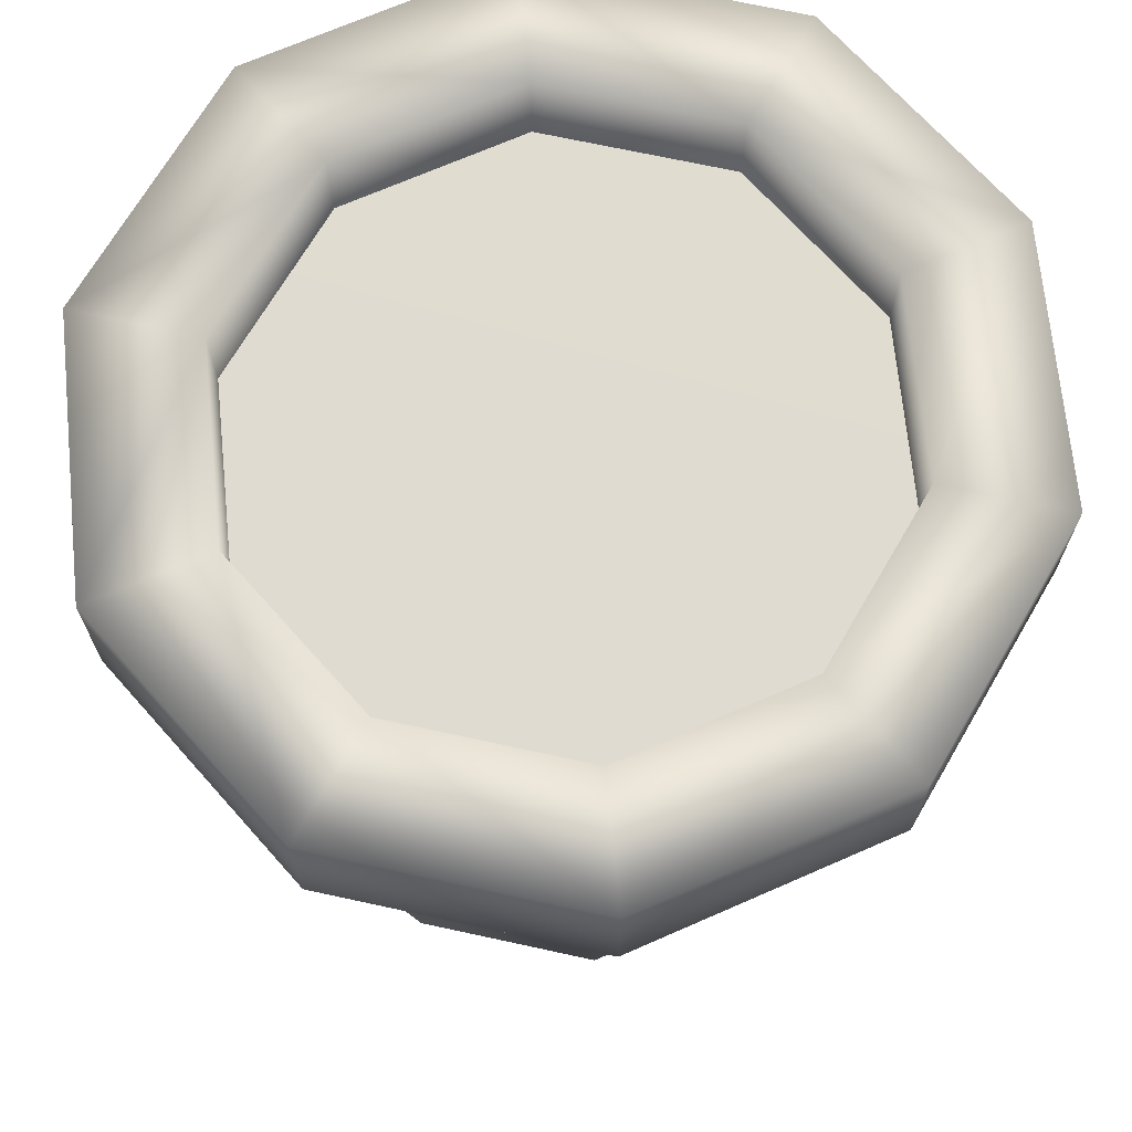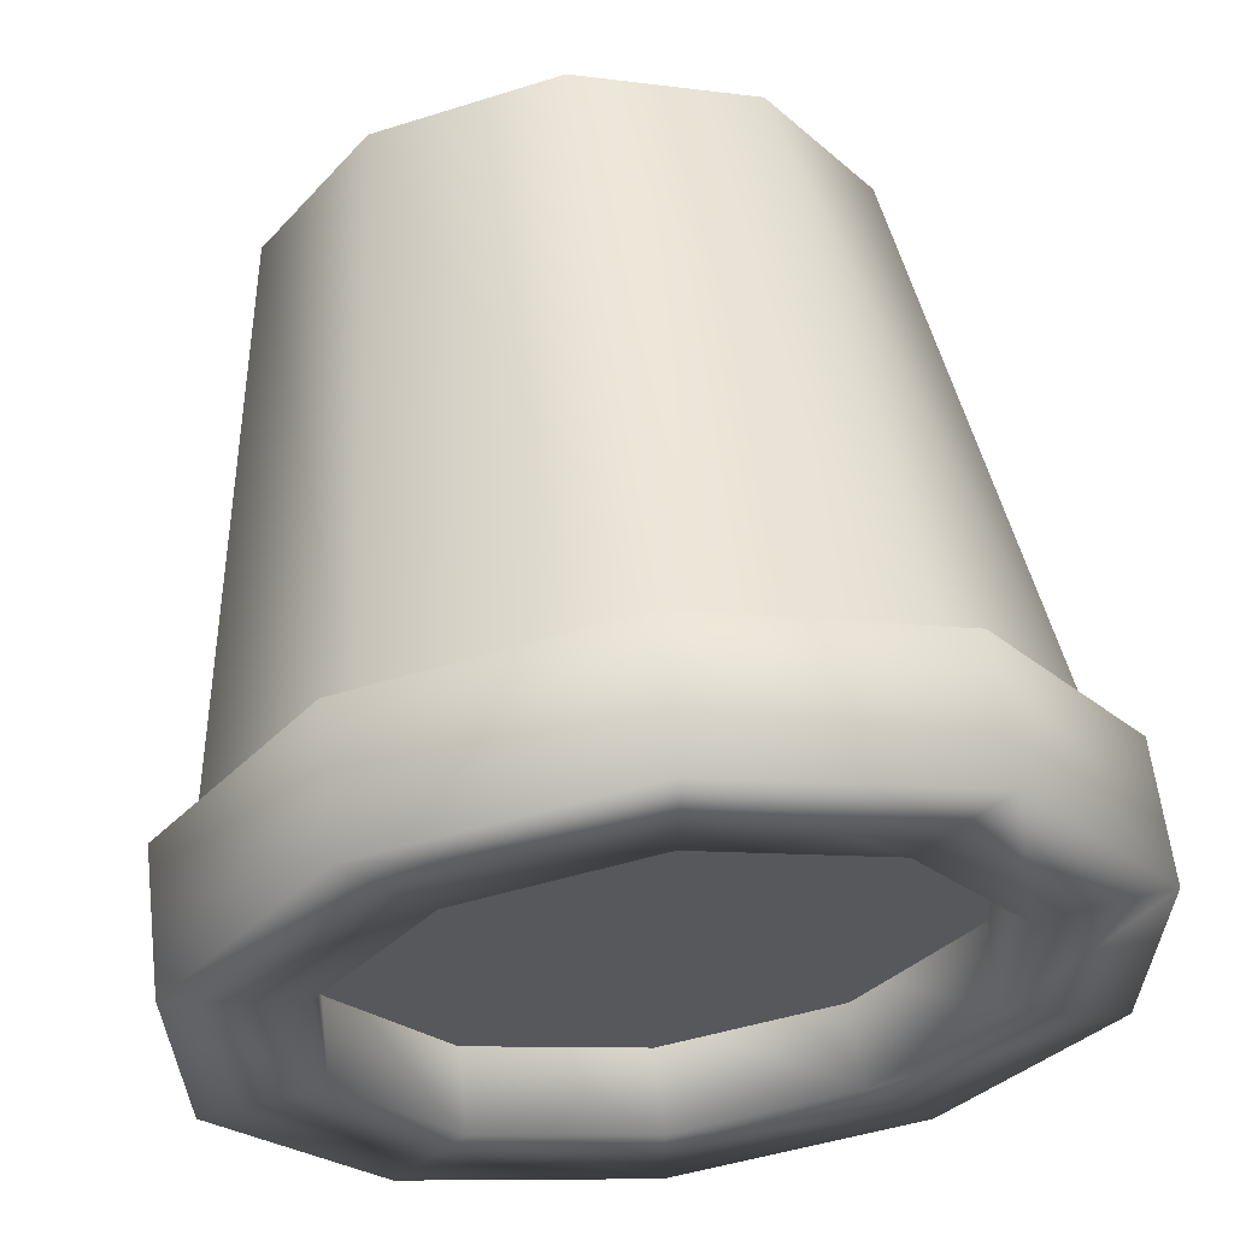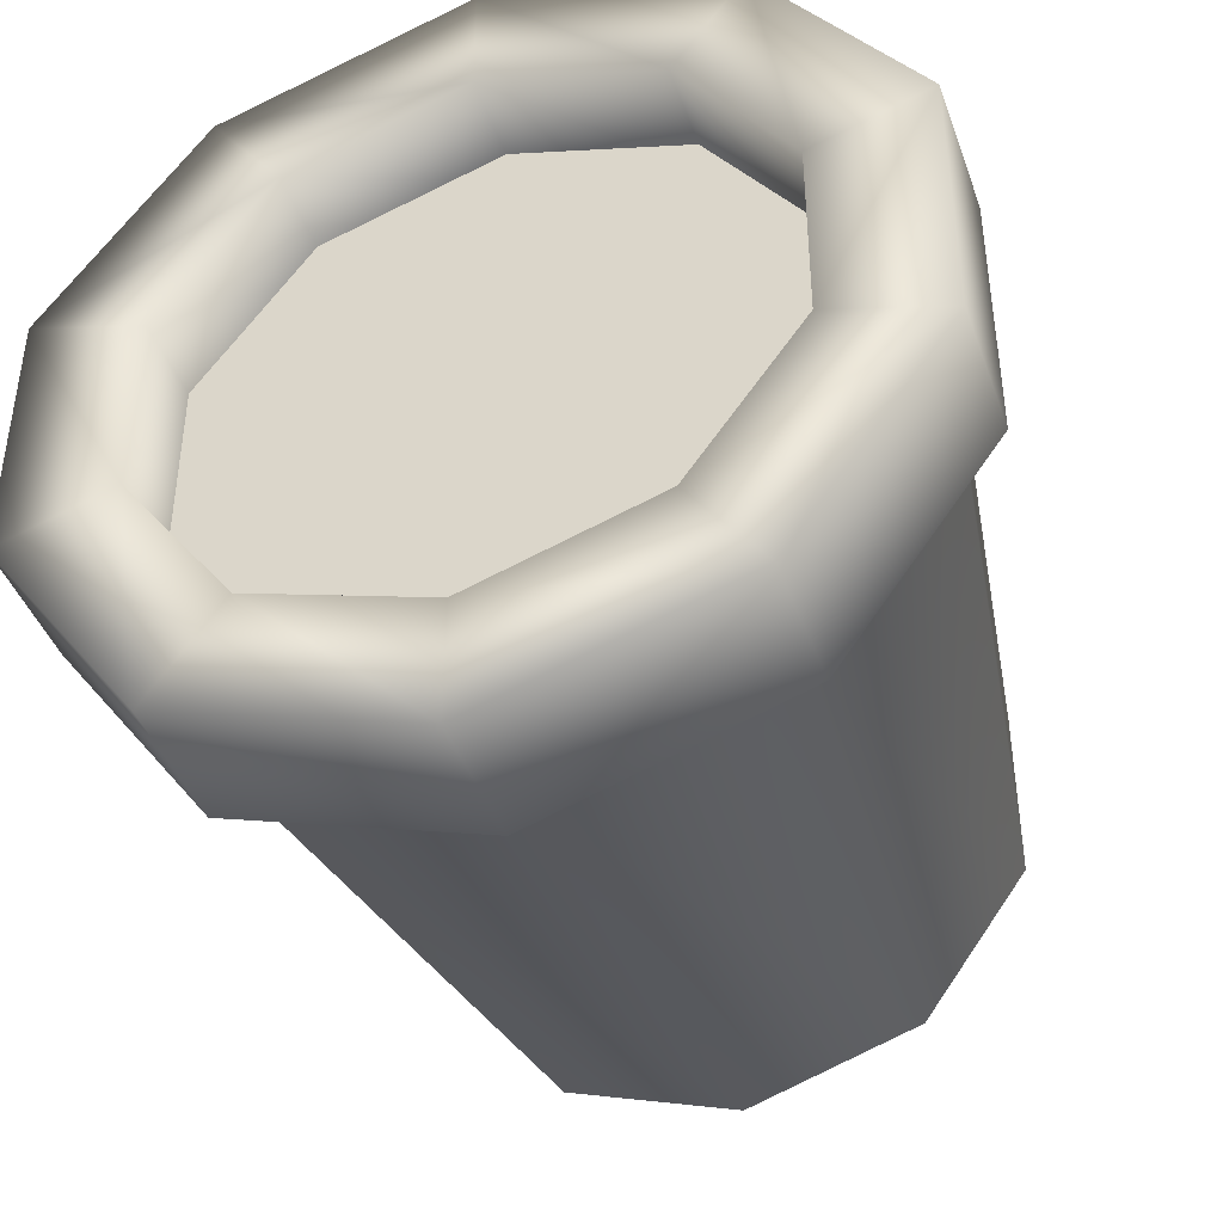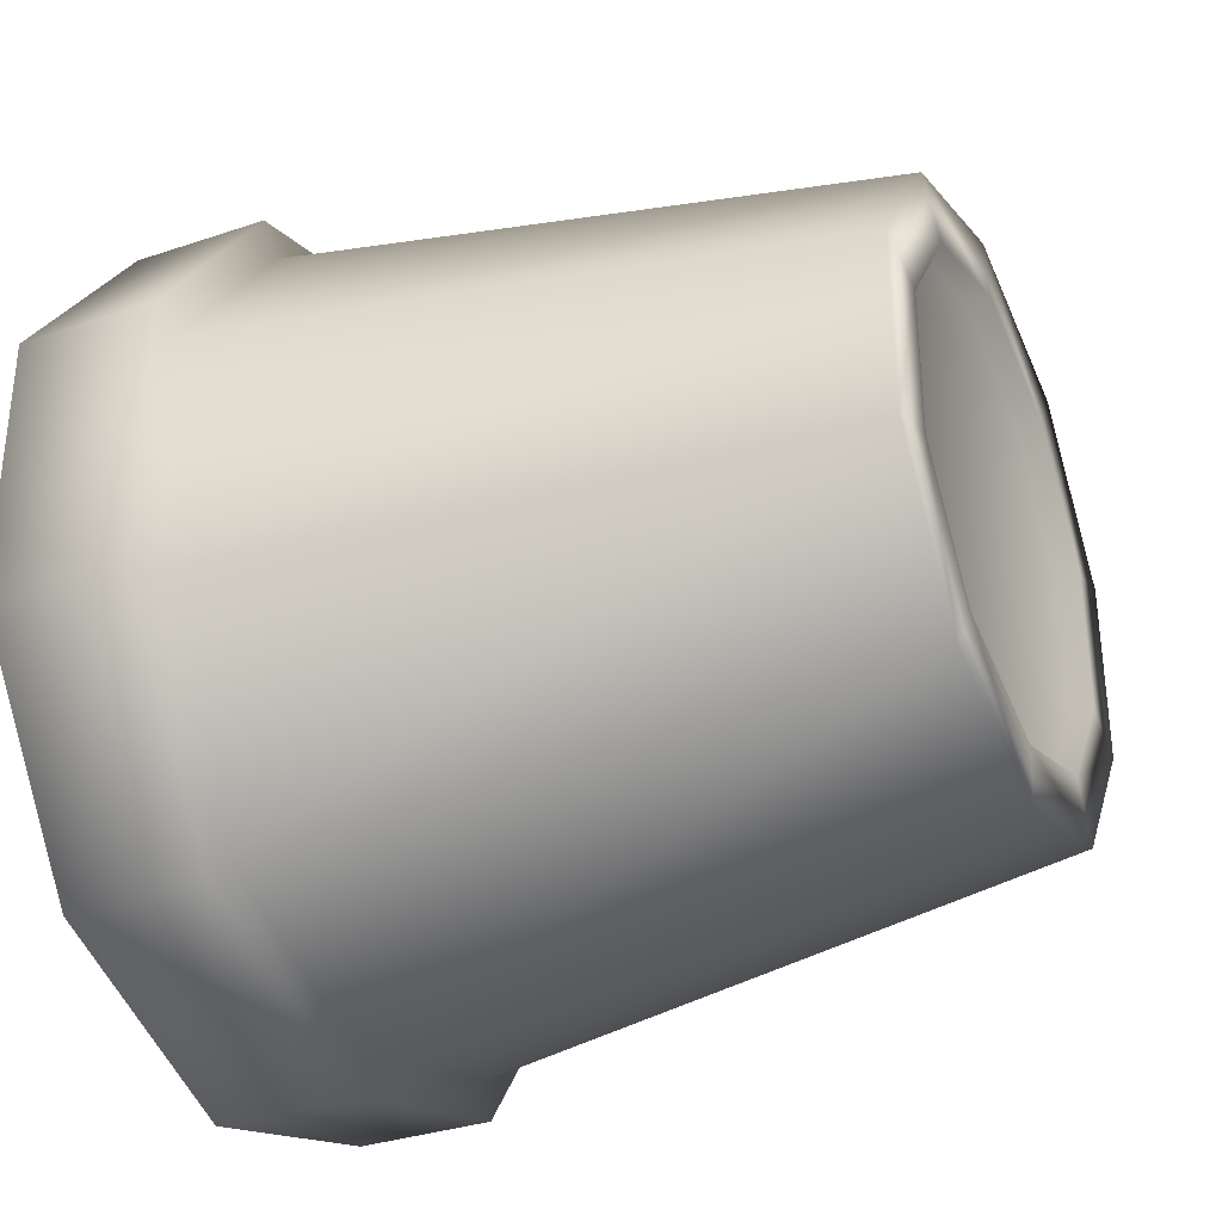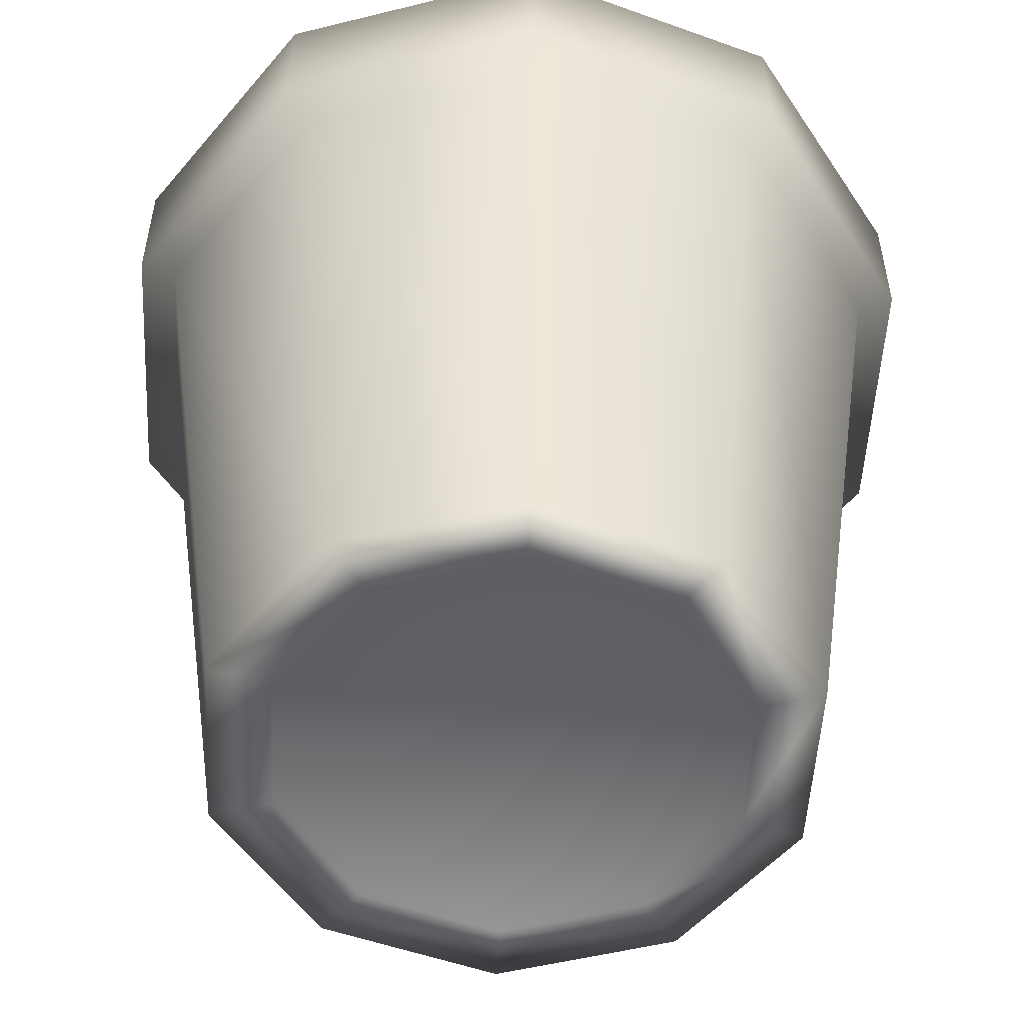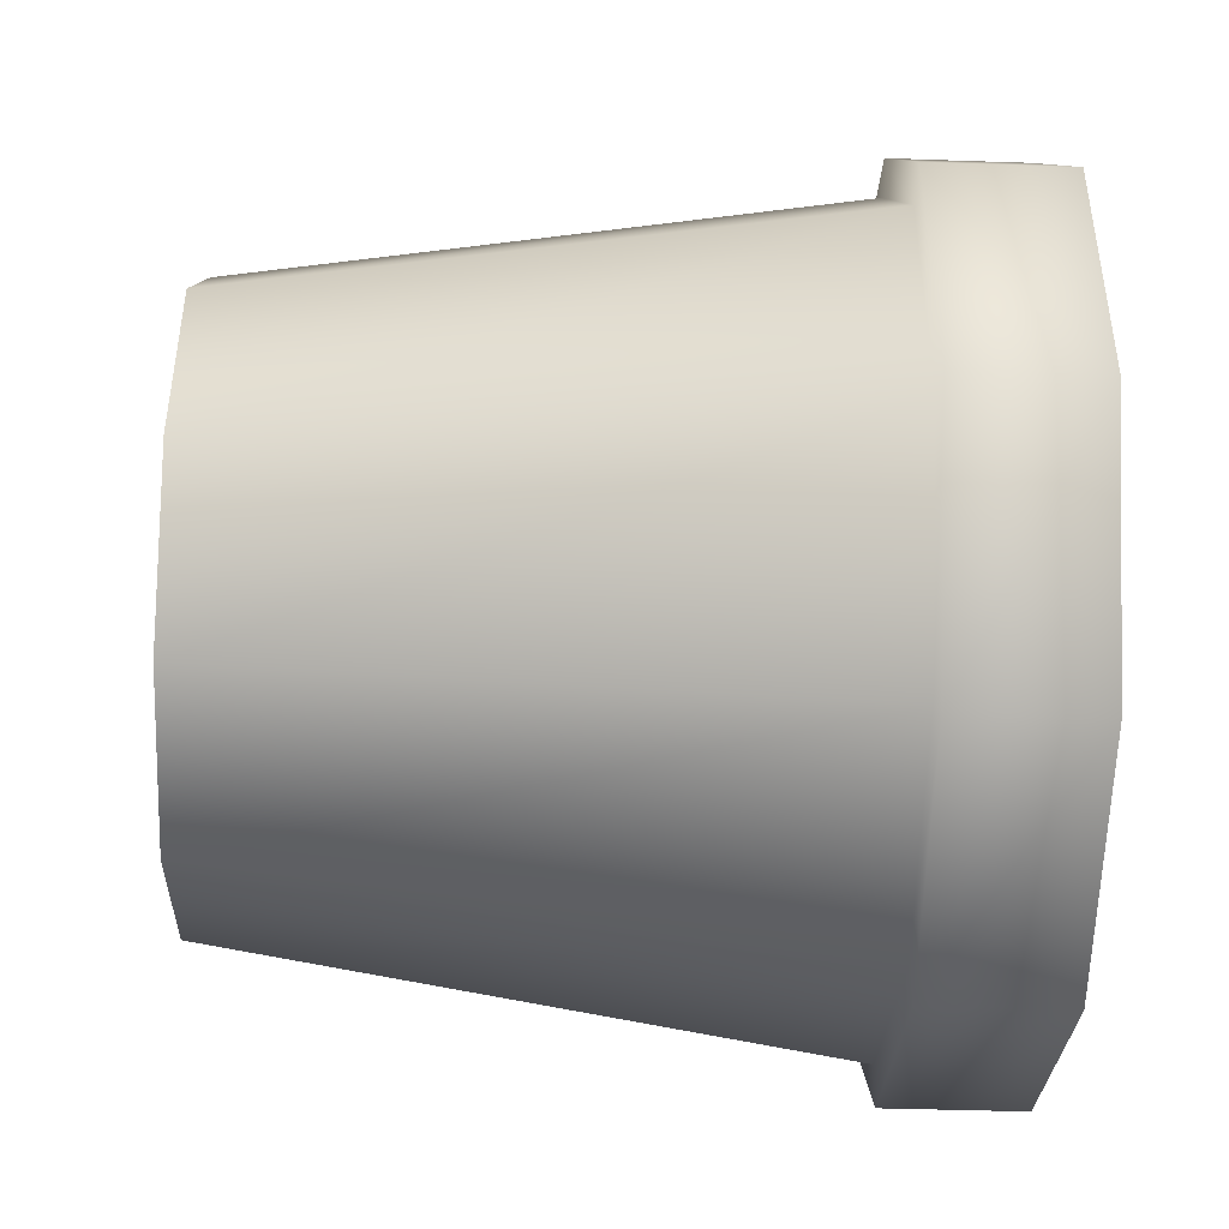
<metadata>
{"format":"obj","ext":"obj","renderer":"f3d","projection":"perspective","resolution":1024,"background":"white","views":[{"elev":69.8,"azim":-41.7,"up":"+Y"},{"elev":60.6,"azim":173.2,"up":"+Z"},{"elev":-42.2,"azim":-161.0,"up":"+Z"},{"elev":-33.8,"azim":-65.4,"up":"+Z"},{"elev":-52.5,"azim":-111.1,"up":"+Y"},{"elev":-44.8,"azim":87.8,"up":"+Z"}]}
</metadata>
<code>
v 2e-06 18.31 2e-06
v 8.604 18.3 -2.796
v 5.318 18.3 -7.319
v 7e-06 18.3 -9.047
v -5.318 18.3 -7.319
v -8.604 18.3 -2.796
v -8.604 18.3 2.796
v -5.318 18.3 7.319
v 7e-06 18.3 9.047
v 5.318 18.3 7.319
v 8.604 18.3 2.796
v 10.18 16.83 -3.307
v 6.29 16.83 -8.658
v 5e-06 16.83 -10.7
v -6.29 16.83 -8.658
v -10.18 16.83 -3.307
v -10.18 16.83 3.307
v -6.29 16.83 8.658
v 5e-06 16.83 10.7
v 6.29 16.83 8.658
v 10.18 16.83 3.307
v 6.176 0.8536 2.007
v 3.817 0.8536 5.253
v 5e-06 0.8536 6.493
v -3.817 0.8536 5.253
v -6.176 0.8536 2.007
v -6.176 0.8536 -2.007
v -3.817 0.8536 -5.253
v 5e-06 0.8536 -6.493
v 3.817 0.8536 -5.253
v 6.176 0.8536 -2.007
v 2e-06 0.8536 2e-06
v 7.933 17.43 -2.577
v 4.903 17.43 -6.748
v 7e-06 17.43 -8.341
v -4.903 17.43 -6.748
v -7.933 17.43 -2.577
v -7.933 17.43 2.577
v -4.903 17.43 6.748
v 7e-06 17.43 8.341
v 4.903 17.43 6.748
v 7.933 17.43 2.577
v 11.15 20.62 -3.623
v 6.892 20.62 -9.486
v 5e-06 20.62 -11.73
v -6.892 20.62 -9.486
v -11.15 20.62 -3.623
v -11.15 20.62 3.623
v -6.892 20.62 9.486
v 5e-06 20.62 11.73
v 6.892 20.62 9.486
v 11.15 20.62 3.623
v 11.15 16.89 -3.624
v 6.894 16.89 -9.488
v 5e-06 16.89 -11.73
v -6.894 16.89 -9.488
v -11.15 16.89 -3.624
v -11.15 16.89 3.624
v -6.894 16.89 9.488
v 5e-06 16.89 11.73
v 6.894 16.89 9.488
v 11.15 16.89 3.624
v 7.969 20.62 -2.589
v 4.925 20.62 -6.778
v 5e-06 20.62 -8.379
v -4.925 20.62 -6.778
v -7.969 20.62 -2.589
v -7.969 20.62 2.589
v -4.925 20.62 6.778
v 6e-06 20.62 8.379
v 4.925 20.62 6.778
v 7.969 20.62 2.589
v 7.743 0.2399 -2.516
v 4.785 0.2399 -6.586
v 5e-06 0.2399 -8.141
v -4.785 0.2399 -6.586
v -7.743 0.2399 -2.516
v -7.743 0.2399 2.516
v -4.785 0.2399 6.586
v 5e-06 0.2399 8.141
v 4.785 0.2399 6.586
v 7.743 0.2399 2.516
v 6.105 0.1877 -1.984
v 3.773 0.1877 -5.193
v 5e-06 0.1877 -6.419
v -3.773 0.1877 -5.193
v -6.105 0.1877 -1.984
v -6.105 0.1877 1.984
v -3.773 0.1877 5.193
v 5e-06 0.1877 6.419
v 3.773 0.1877 5.193
v 6.105 0.1877 1.984
f 1 2 3
f 1 3 4
f 1 4 5
f 1 5 6
f 1 6 7
f 1 7 8
f 1 8 9
f 1 9 10
f 1 10 11
f 1 11 2
f 32 22 23
f 32 23 24
f 32 24 25
f 32 25 26
f 32 26 27
f 32 27 28
f 32 28 29
f 32 29 30
f 32 30 31
f 32 31 22
f 62 53 43 52
f 12 53 62 21
f 43 53 54 44
f 53 12 13 54
f 44 54 55 45
f 54 13 14 55
f 45 55 56 46
f 55 14 15 56
f 46 56 57 47
f 56 15 16 57
f 47 57 58 48
f 57 16 17 58
f 48 58 59 49
f 58 17 18 59
f 49 59 60 50
f 59 18 19 60
f 50 60 61 51
f 60 19 20 61
f 51 61 62 52
f 61 20 21 62
f 63 33 42 72
f 52 43 63 72
f 33 63 64 34
f 63 43 44 64
f 34 64 65 35
f 64 44 45 65
f 35 65 66 36
f 65 45 46 66
f 36 66 67 37
f 66 46 47 67
f 37 67 68 38
f 67 47 48 68
f 38 68 69 39
f 68 48 49 69
f 39 69 70 40
f 69 49 50 70
f 40 70 71 41
f 70 50 51 71
f 41 71 72 42
f 71 51 52 72
f 73 12 21 82
f 12 73 74 13
f 13 74 75 14
f 14 75 76 15
f 15 76 77 16
f 16 77 78 17
f 17 78 79 18
f 18 79 80 19
f 19 80 81 20
f 20 81 82 21
f 92 22 31 83
f 92 83 73 82
f 73 83 84 74
f 30 84 83 31
f 74 84 85 75
f 29 85 84 30
f 75 85 86 76
f 28 86 85 29
f 76 86 87 77
f 27 87 86 28
f 77 87 88 78
f 26 88 87 27
f 78 88 89 79
f 25 89 88 26
f 79 89 90 80
f 24 90 89 25
f 80 90 91 81
f 23 91 90 24
f 81 91 92 82
f 22 92 91 23

</code>
